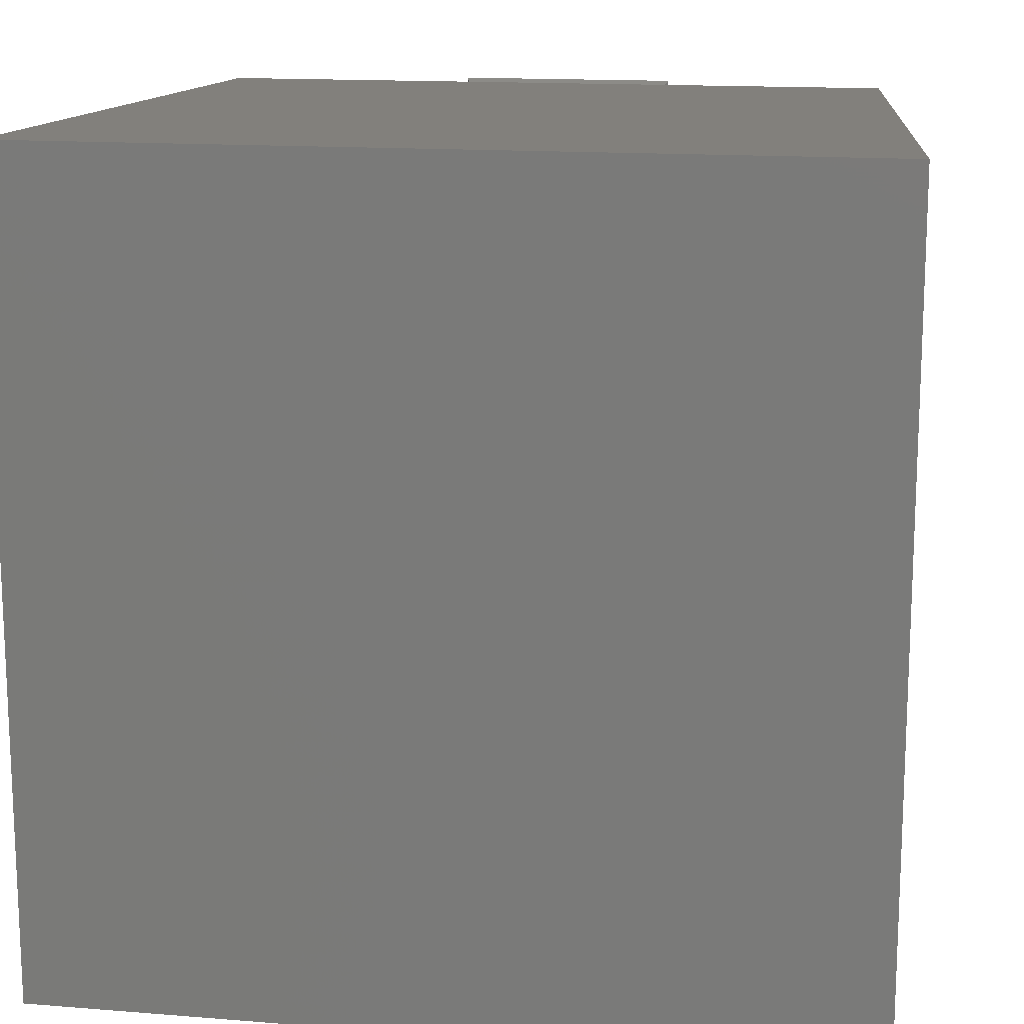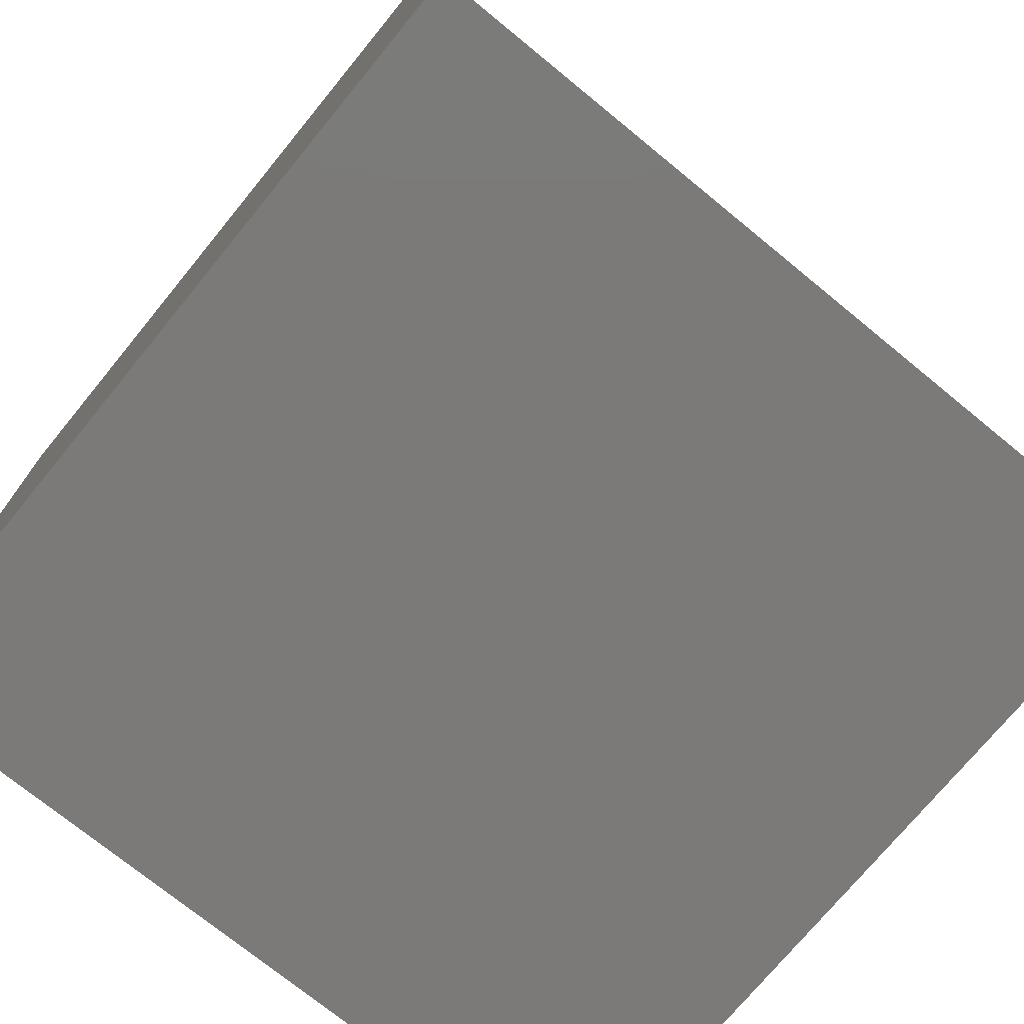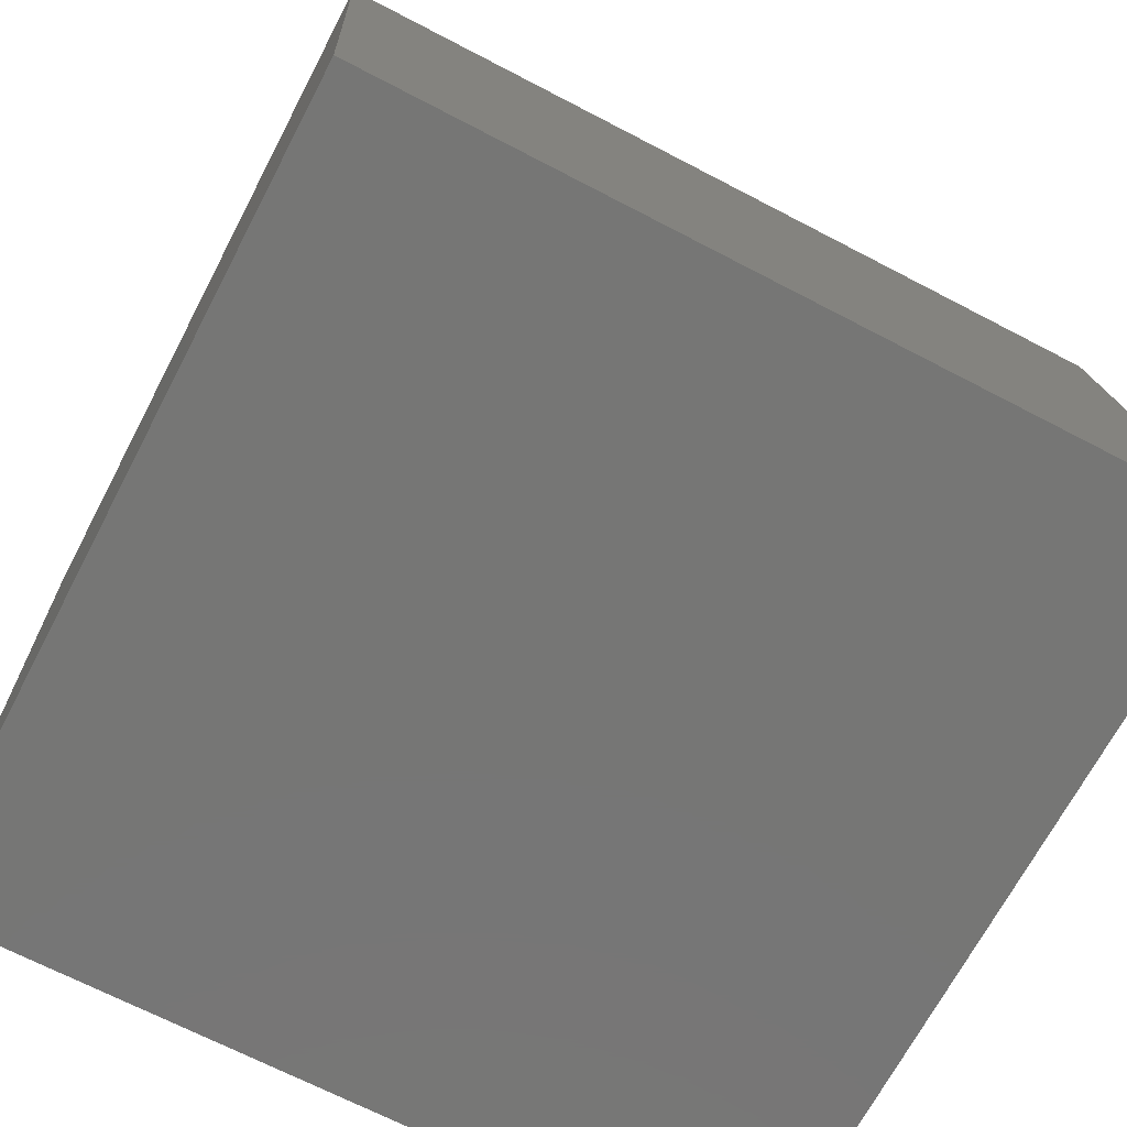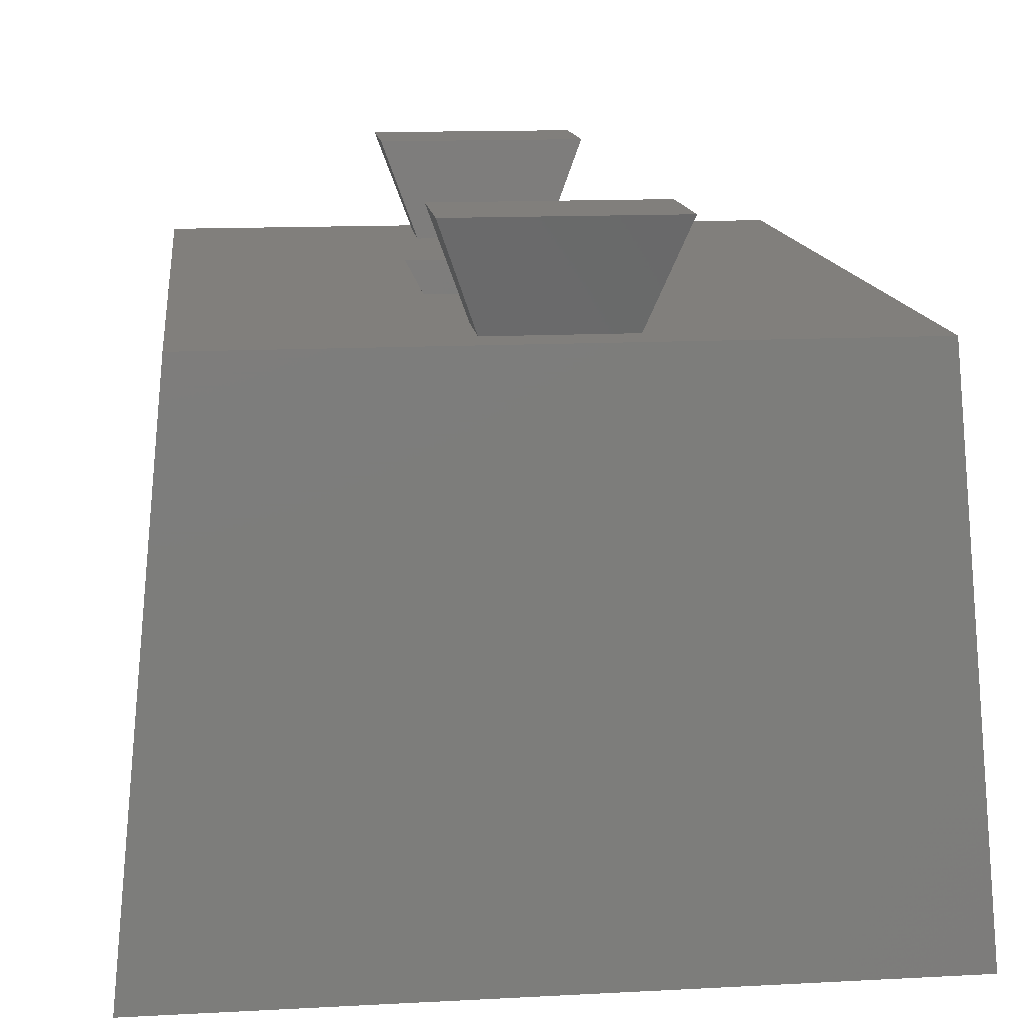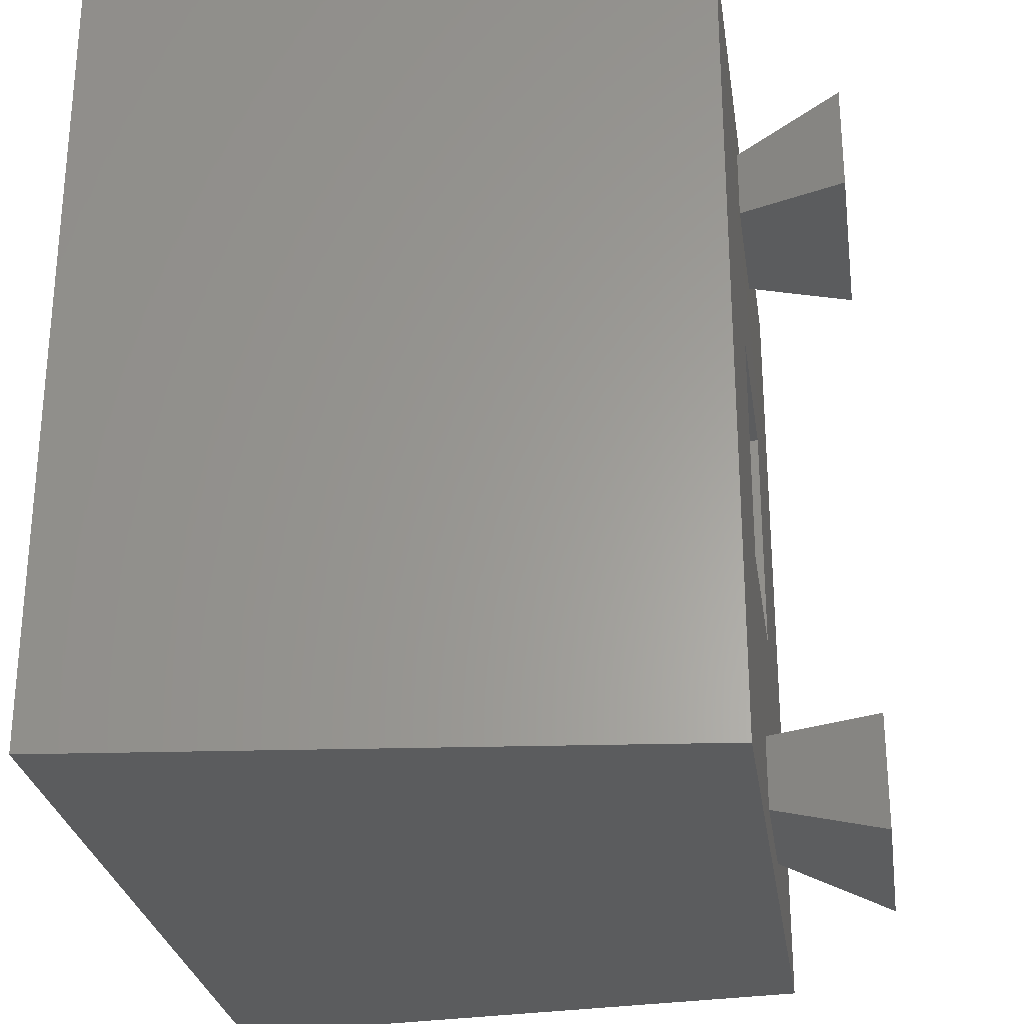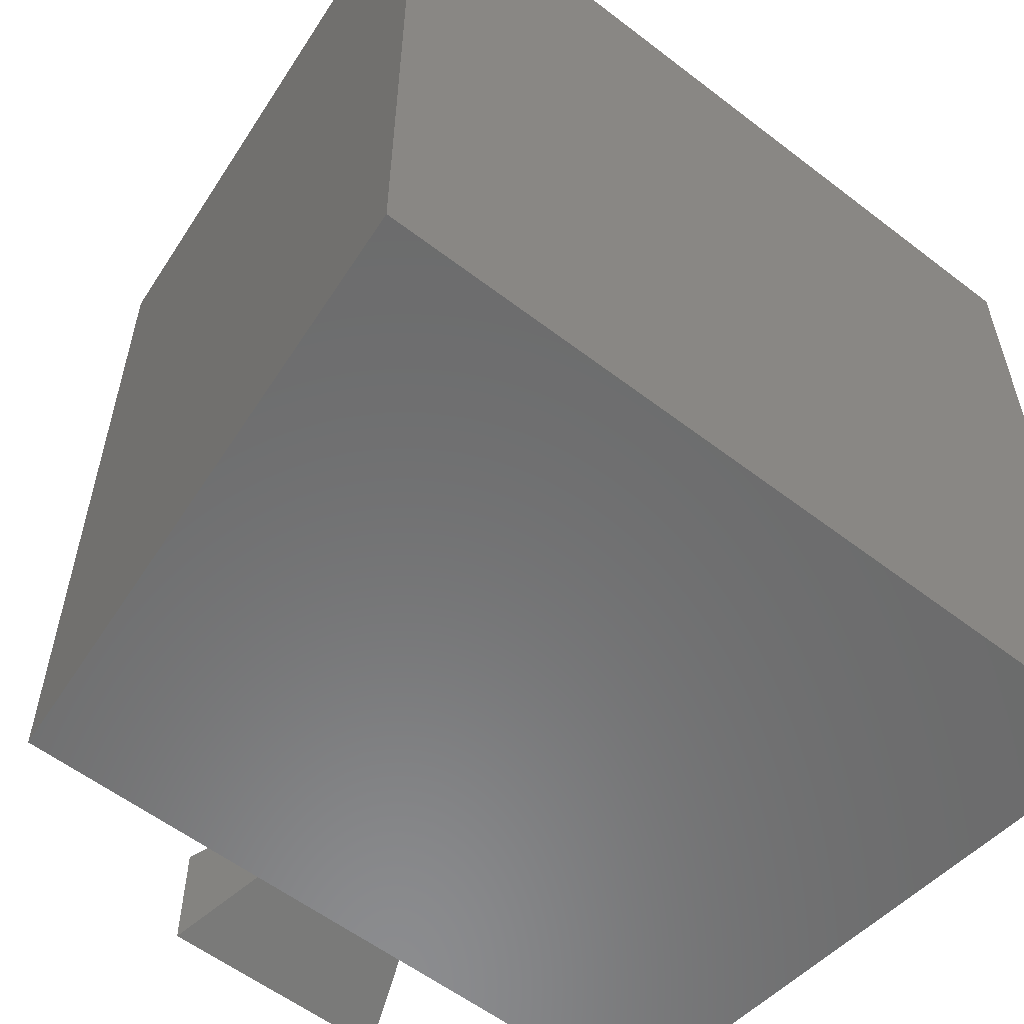
<metadata>
{"format":"stl","ext":"stl","renderer":"f3d","projection":"perspective","resolution":1024,"background":"white","views":[{"elev":14.7,"azim":-170.1,"up":"+Y"},{"elev":-73.5,"azim":-129.3,"up":"+Z"},{"elev":-68.5,"azim":62.4,"up":"+Z"},{"elev":13.7,"azim":173.3,"up":"+Z"},{"elev":-27.6,"azim":-81.6,"up":"+Y"},{"elev":-57.4,"azim":141.4,"up":"+Y"}]}
</metadata>
<code>
# stl→obj: 192 verts, 380 faces
v 2.75 -3.257 15.45
v 2.75 3.257 16.65
v 2.75 3.257 15.45
v 2.75 -3.257 16.65
v -2.75 -3.257 16.65
v -2.75 -3.257 15.45
v -2.75 3.257 15.45
v -2.75 3.257 16.65
v -2 -8 16.65
v 2 -8 16.65
v -9.5 -11.25 16.65
v 9.5 11.25 16.65
v 9.5 -11.25 16.65
v 2 8 16.65
v 2 10 16.65
v -2 10 16.65
v -9.5 11.25 16.65
v -2 8 16.65
v 2 -10 16.65
v -2 -10 16.65
v -11.25 -11.25 0
v 11.25 11.25 0
v 11.25 -11.25 0
v -11.25 11.25 0
v 3.918 -5.05 15.45
v 3.918 5.05 15.45
v -3.918 -5.05 15.45
v -3.918 5.05 15.45
v 9.392 10.05 6.2
v 6.497 0.3362 6.2
v 9.392 -10.05 6.2
v 6.444 1.189 6.2
v 6.285 2.028 6.2
v 6.021 2.853 6.2
v 5.651 3.664 6.2
v 5.183 4.421 6.2
v 4.628 5.083 6.2
v 3.985 5.649 6.2
v 3.254 6.12 6.2
v 2.455 6.491 6.2
v 1.611 6.756 6.2
v 0.7225 6.915 6.2
v -0.2115 6.968 6.2
v -9.392 10.05 6.2
v -1.622 6.848 6.2
v -6.825 1.593 6.2
v -6.943 0.1892 6.2
v -6.471 2.871 6.2
v -5.881 4.022 6.2
v -5.054 5.046 6.2
v -4.044 5.887 6.2
v -2.9 6.488 6.2
v 6.444 -0.7447 6.2
v 6.285 -1.74 6.2
v 6.021 -2.651 6.2
v 5.651 -3.477 6.2
v 5.179 -4.213 6.2
v 4.61 -4.854 6.2
v 3.943 -5.401 6.2
v 3.18 -5.854 6.2
v 2.357 -6.208 6.2
v 1.513 -6.461 6.2
v 0.6492 -6.613 6.2
v -0.2354 -6.664 6.2
v -9.392 -10.05 6.2
v -1.621 -6.542 6.2
v -2.883 -6.177 6.2
v -4.021 -5.569 6.2
v -5.036 -4.718 6.2
v -5.871 -3.681 6.2
v -6.467 -2.517 6.2
v -6.824 -1.227 6.2
v -3.295 0.1772 6.2
v 2.977 0.1522 6.2
v 2.92 1.065 6.2
v -3.239 1.079 6.2
v 2.75 1.864 6.2
v 2.92 -0.7605 6.2
v -3.07 1.87 6.2
v 2.467 2.549 6.2
v -3.239 -0.7464 6.2
v -2.789 2.551 6.2
v 2.071 3.121 6.2
v 2.75 -1.56 6.2
v -2.394 3.121 6.2
v 1.591 3.572 6.2
v -3.07 -1.554 6.2
v 0.4727 4.088 6.2
v 1.058 3.894 6.2
v 2.467 -2.245 6.2
v -0.1655 4.152 6.2
v -2.789 -2.244 6.2
v 2.071 -2.818 6.2
v -0.8031 4.088 6.2
v -2.394 -2.818 6.2
v -1.918 3.572 6.2
v -1.387 3.894 6.2
v 1.591 -3.268 6.2
v 0.4727 -3.783 6.2
v 1.058 -3.59 6.2
v -0.1655 -3.848 6.2
v -0.8031 -3.783 6.2
v -1.918 -3.268 6.2
v -1.387 -3.59 6.2
v 8.945 10.05 10.45
v 8.89 -9.527 10.97
v 8.89 9.527 10.97
v 8.945 -10.05 10.45
v -8.945 -10.05 10.45
v -8.945 10.05 10.45
v -8.89 -9.527 10.97
v -8.89 9.527 10.97
v -3.092 11.09 19.65
v 3.092 11.09 19.65
v -3.092 8 19.65
v 3.092 8 19.65
v -3.092 -8 19.65
v 3.092 -8 19.65
v -3.092 -11.09 19.65
v 3.092 -11.09 19.65
v 2.977 0.1522 1.2
v 6.497 0.3362 1.2
v 6.444 1.189 1.2
v 2.92 1.065 1.2
v 6.285 2.028 1.2
v 6.444 -0.7447 1.2
v 2.75 1.864 1.2
v 6.021 2.853 1.2
v 2.92 -0.7605 1.2
v 5.651 3.664 1.2
v 6.285 -1.74 1.2
v 2.467 2.549 1.2
v 5.183 4.421 1.2
v 2.75 -1.56 1.2
v 4.628 5.083 1.2
v 6.021 -2.651 1.2
v 2.071 3.121 1.2
v 3.985 5.649 1.2
v 5.651 -3.477 1.2
v 1.591 3.572 1.2
v 3.254 6.12 1.2
v 2.467 -2.245 1.2
v 5.179 -4.213 1.2
v 2.455 6.491 1.2
v 1.058 3.894 1.2
v 1.611 6.756 1.2
v 0.4727 4.088 1.2
v 0.7225 6.915 1.2
v -0.1655 4.152 1.2
v -0.2115 6.968 1.2
v -0.8031 4.088 1.2
v -1.622 6.848 1.2
v -1.387 3.894 1.2
v -2.9 6.488 1.2
v -1.918 3.572 1.2
v -4.044 5.887 1.2
v -2.394 3.121 1.2
v -5.054 5.046 1.2
v -2.789 2.551 1.2
v -6.943 0.1892 1.2
v -3.295 0.1772 1.2
v -3.239 1.079 1.2
v -5.881 4.022 1.2
v -3.07 1.87 1.2
v -6.824 -1.227 1.2
v -6.471 2.871 1.2
v -6.467 -2.517 1.2
v -5.036 -4.718 1.2
v -4.021 -5.569 1.2
v -6.825 1.593 1.2
v -5.871 -3.681 1.2
v 4.61 -4.854 1.2
v 2.071 -2.818 1.2
v 3.943 -5.401 1.2
v 1.591 -3.268 1.2
v 3.18 -5.854 1.2
v 2.357 -6.208 1.2
v 1.058 -3.59 1.2
v 1.513 -6.461 1.2
v 0.4727 -3.783 1.2
v 0.6492 -6.613 1.2
v -0.1655 -3.848 1.2
v -0.2354 -6.664 1.2
v -0.8031 -3.783 1.2
v -1.621 -6.542 1.2
v -1.387 -3.59 1.2
v -2.883 -6.177 1.2
v -1.918 -3.268 1.2
v -2.394 -2.818 1.2
v -2.789 -2.244 1.2
v -3.07 -1.554 1.2
v -3.239 -0.7464 1.2
f 1 2 3
f 2 1 4
f 1 5 4
f 5 1 6
f 5 7 8
f 7 5 6
f 7 2 8
f 2 7 3
f 4 9 10
f 11 9 5
f 5 9 4
f 12 2 13
f 14 12 15
f 12 16 15
f 17 18 16
f 8 17 5
f 18 17 8
f 17 16 12
f 4 13 2
f 10 13 4
f 19 13 10
f 20 13 19
f 11 5 17
f 20 11 13
f 9 11 20
f 12 14 2
f 18 2 14
f 2 18 8
f 21 22 23
f 22 21 24
f 13 22 12
f 22 13 23
f 21 17 24
f 17 21 11
f 21 13 11
f 13 21 23
f 22 17 12
f 17 22 24
f 25 1 26
f 25 6 1
f 6 27 7
f 27 6 25
f 3 26 1
f 7 26 3
f 7 28 26
f 28 7 27
f 29 30 31
f 29 32 30
f 29 33 32
f 29 34 33
f 29 35 34
f 29 36 35
f 29 37 36
f 29 38 37
f 29 39 38
f 29 40 39
f 29 41 40
f 29 42 41
f 29 43 42
f 44 43 29
f 43 44 45
f 46 44 47
f 48 44 46
f 49 44 48
f 50 44 49
f 51 44 50
f 52 44 51
f 45 44 52
f 53 31 30
f 54 31 53
f 55 31 54
f 56 31 55
f 57 31 56
f 58 31 57
f 59 31 58
f 60 31 59
f 61 31 60
f 62 31 61
f 63 31 62
f 64 31 63
f 65 64 66
f 65 66 67
f 65 47 44
f 64 65 31
f 68 65 67
f 69 65 68
f 70 65 69
f 71 65 70
f 72 65 71
f 47 65 72
f 73 74 75
f 76 75 77
f 74 73 78
f 79 77 80
f 81 78 73
f 82 80 83
f 78 81 84
f 85 83 86
f 87 84 81
f 88 86 89
f 84 87 90
f 91 86 88
f 92 90 87
f 85 86 91
f 90 92 93
f 85 91 94
f 95 93 92
f 96 94 97
f 93 95 98
f 94 96 85
f 98 99 100
f 83 85 82
f 98 101 99
f 80 82 79
f 98 95 101
f 77 79 76
f 101 95 102
f 75 76 73
f 102 103 104
f 103 102 95
f 105 106 107
f 106 105 108
f 31 105 29
f 105 31 108
f 109 44 110
f 44 109 65
f 111 110 112
f 110 111 109
f 31 109 108
f 109 31 65
f 44 105 110
f 105 44 29
f 15 113 114
f 113 15 16
f 115 16 18
f 16 115 113
f 18 116 115
f 116 18 14
f 116 15 114
f 15 116 14
f 113 116 114
f 116 113 115
f 10 117 118
f 117 10 9
f 20 117 9
f 117 20 119
f 20 120 119
f 120 20 19
f 118 19 10
f 19 118 120
f 117 120 118
f 120 117 119
f 25 107 106
f 107 25 26
f 108 25 106
f 25 108 27
f 109 27 108
f 27 109 111
f 110 28 112
f 28 110 26
f 105 26 110
f 26 105 107
f 111 28 27
f 28 111 112
f 121 122 123
f 124 123 125
f 122 121 126
f 127 125 128
f 129 126 121
f 127 128 130
f 126 129 131
f 132 130 133
f 134 131 129
f 132 133 135
f 131 134 136
f 137 135 138
f 136 134 139
f 140 138 141
f 142 139 134
f 139 142 143
f 123 124 121
f 125 127 124
f 130 132 127
f 140 141 144
f 135 137 132
f 145 144 146
f 138 140 137
f 144 145 140
f 147 146 148
f 146 147 145
f 148 149 147
f 150 149 148
f 150 151 149
f 152 151 150
f 151 152 153
f 154 153 152
f 153 154 155
f 156 155 154
f 155 156 157
f 158 157 156
f 157 158 159
f 160 161 162
f 163 159 158
f 159 163 164
f 161 160 165
f 166 164 163
f 161 165 167
f 164 166 162
f 161 168 169
f 162 166 170
f 161 171 168
f 162 170 160
f 161 167 171
f 143 142 172
f 173 172 142
f 172 173 174
f 175 174 173
f 174 175 176
f 176 175 177
f 178 177 175
f 177 178 179
f 180 179 178
f 179 180 181
f 182 181 180
f 182 183 181
f 184 183 182
f 185 184 186
f 184 185 183
f 187 186 188
f 169 188 189
f 169 189 190
f 186 187 185
f 169 190 191
f 169 191 192
f 188 169 187
f 169 192 161
f 179 63 62
f 63 179 181
f 177 62 61
f 62 177 179
f 176 61 60
f 61 176 177
f 174 60 59
f 60 174 176
f 172 59 58
f 59 172 174
f 172 57 143
f 57 172 58
f 143 56 139
f 56 143 57
f 139 55 136
f 55 139 56
f 136 54 131
f 54 136 55
f 131 53 126
f 53 131 54
f 126 30 122
f 30 126 53
f 122 32 123
f 32 122 30
f 123 33 125
f 33 123 32
f 125 34 128
f 34 125 33
f 128 35 130
f 35 128 34
f 130 36 133
f 36 130 35
f 133 37 135
f 37 133 36
f 138 37 38
f 37 138 135
f 141 38 39
f 38 141 138
f 144 39 40
f 39 144 141
f 146 40 41
f 40 146 144
f 148 41 42
f 41 148 146
f 150 42 43
f 42 150 148
f 152 43 45
f 43 152 150
f 154 45 52
f 45 154 152
f 156 52 51
f 52 156 154
f 158 51 50
f 51 158 156
f 49 158 50
f 158 49 163
f 48 163 49
f 163 48 166
f 46 166 48
f 166 46 170
f 47 170 46
f 170 47 160
f 72 160 47
f 160 72 165
f 71 165 72
f 165 71 167
f 70 167 71
f 167 70 171
f 69 171 70
f 171 69 168
f 169 69 68
f 69 169 168
f 187 68 67
f 68 187 169
f 185 67 66
f 67 185 187
f 183 66 64
f 66 183 185
f 181 64 63
f 64 181 183
f 186 102 104
f 102 186 184
f 188 104 103
f 104 188 186
f 189 103 95
f 103 189 188
f 189 92 190
f 92 189 95
f 190 87 191
f 87 190 92
f 191 81 192
f 81 191 87
f 192 73 161
f 73 192 81
f 161 76 162
f 76 161 73
f 162 79 164
f 79 162 76
f 164 82 159
f 82 164 79
f 159 85 157
f 85 159 82
f 155 85 96
f 85 155 157
f 153 96 97
f 96 153 155
f 151 97 94
f 97 151 153
f 149 94 91
f 94 149 151
f 147 91 88
f 91 147 149
f 145 88 89
f 88 145 147
f 140 89 86
f 89 140 145
f 137 86 83
f 86 137 140
f 80 137 83
f 137 80 132
f 77 132 80
f 132 77 127
f 75 127 77
f 127 75 124
f 74 124 75
f 124 74 121
f 78 121 74
f 121 78 129
f 84 129 78
f 129 84 134
f 90 134 84
f 134 90 142
f 93 142 90
f 142 93 173
f 175 93 98
f 93 175 173
f 178 98 100
f 98 178 175
f 180 100 99
f 100 180 178
f 182 99 101
f 99 182 180
f 184 101 102
f 101 184 182

</code>
